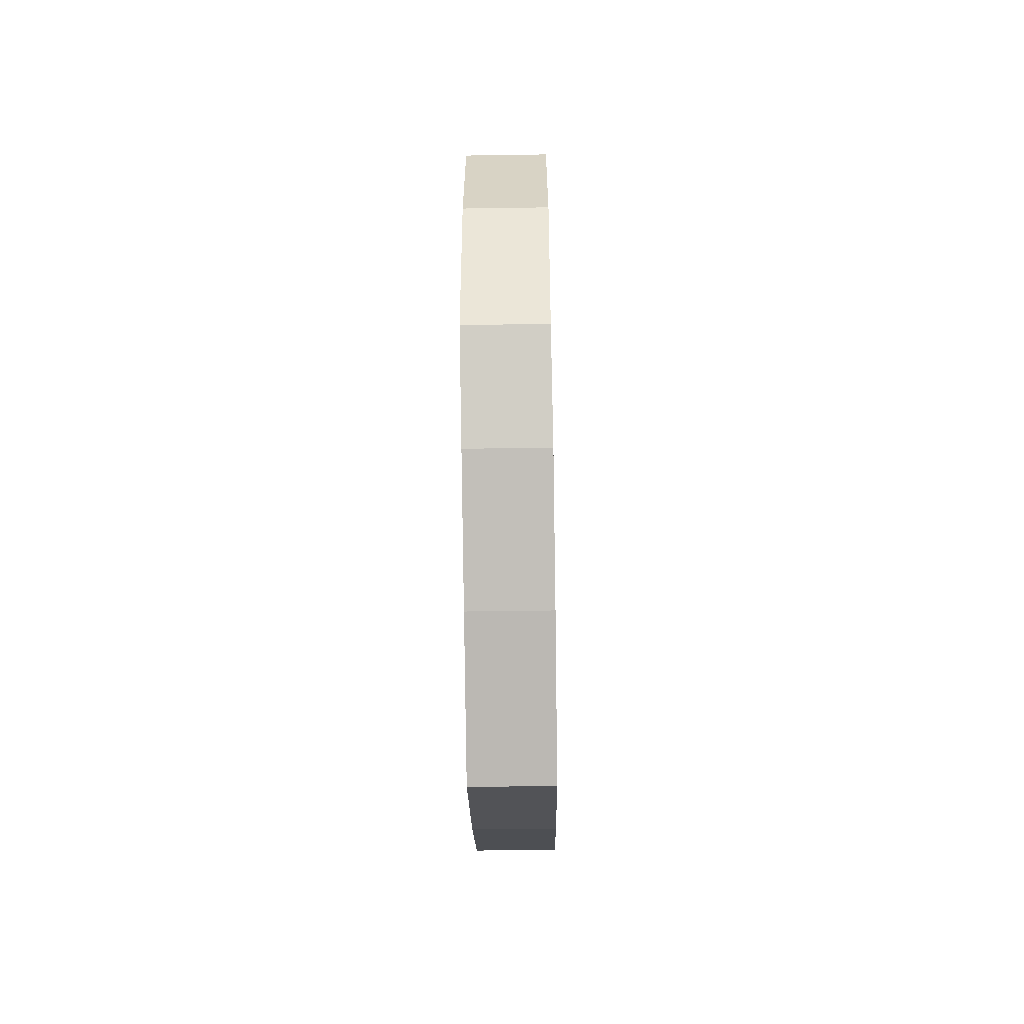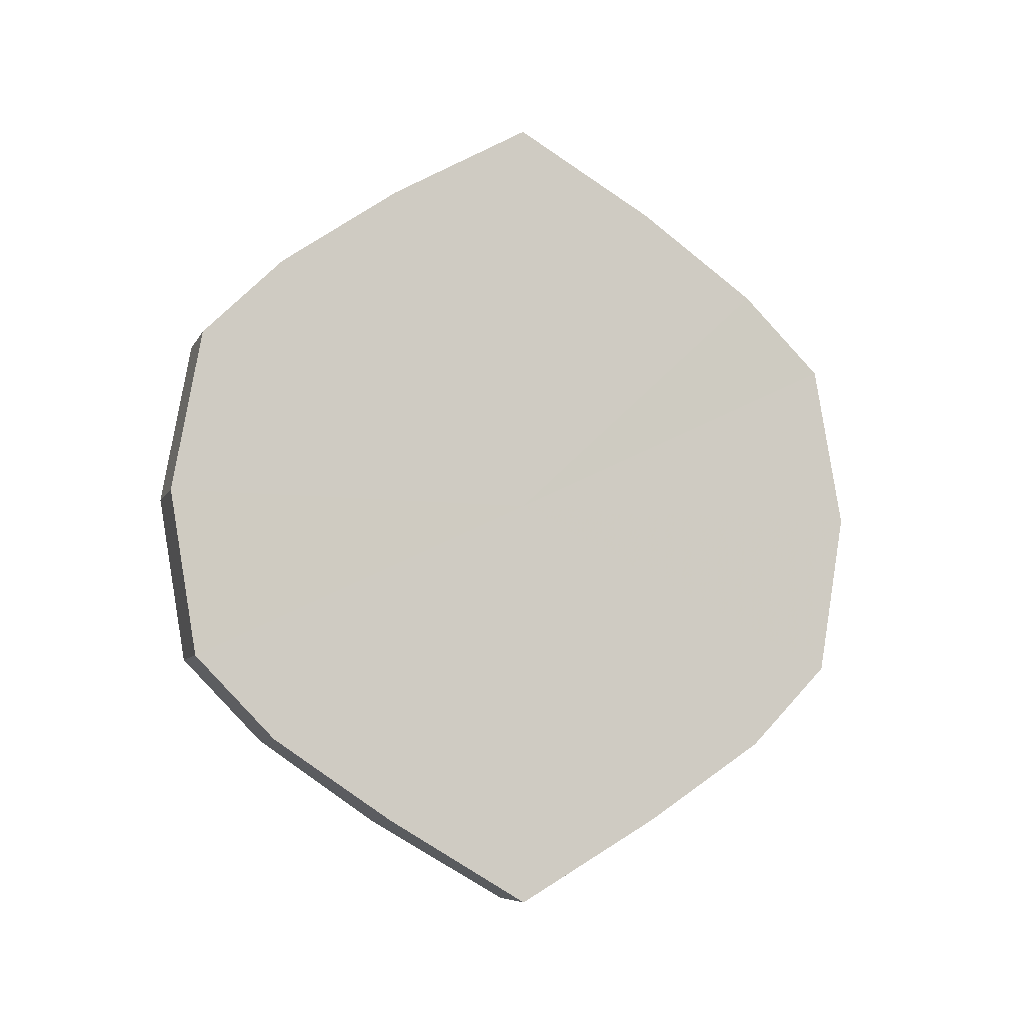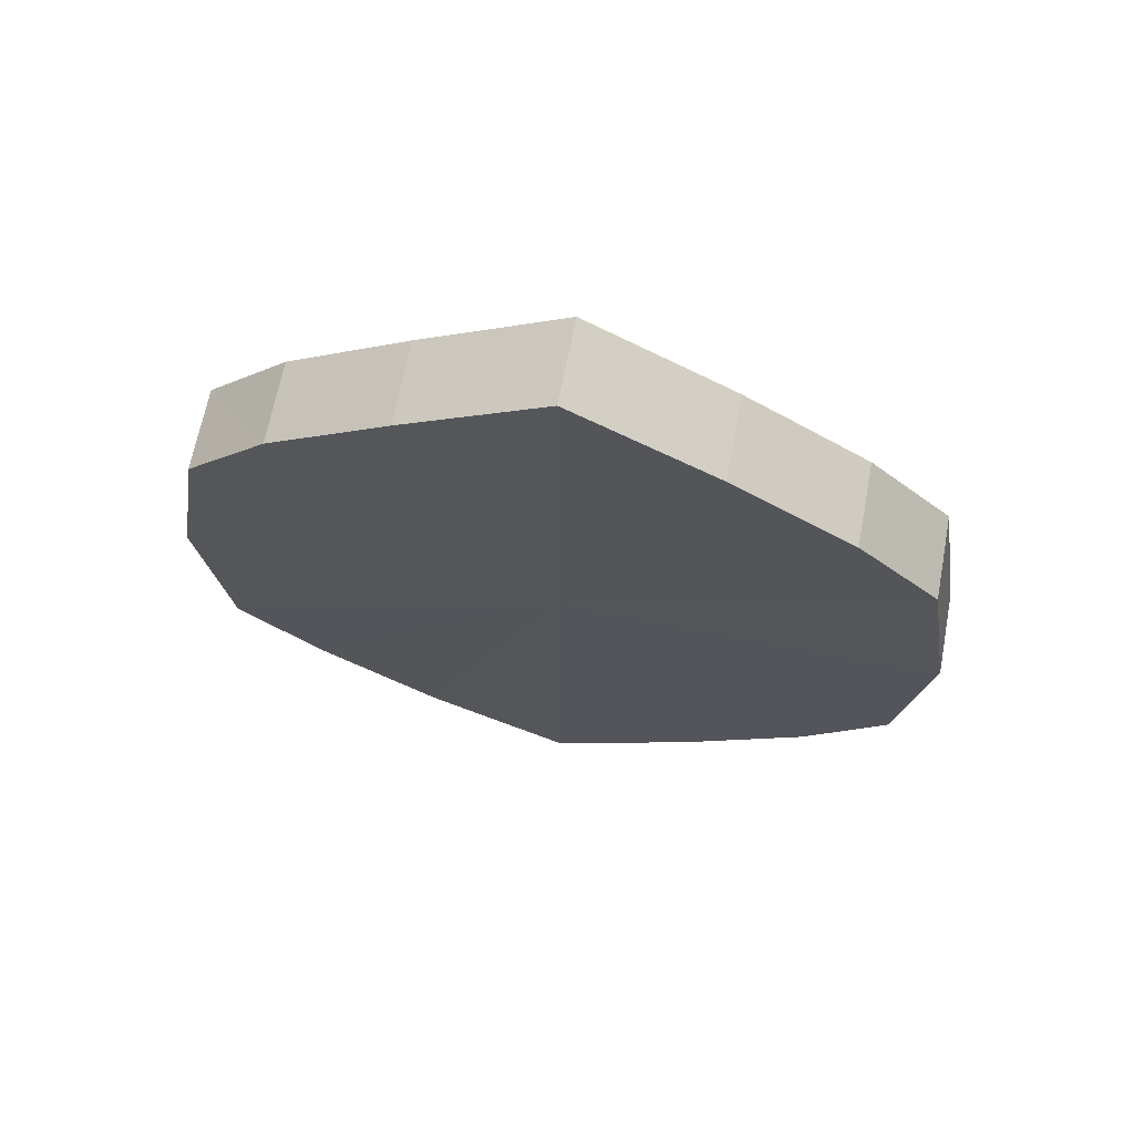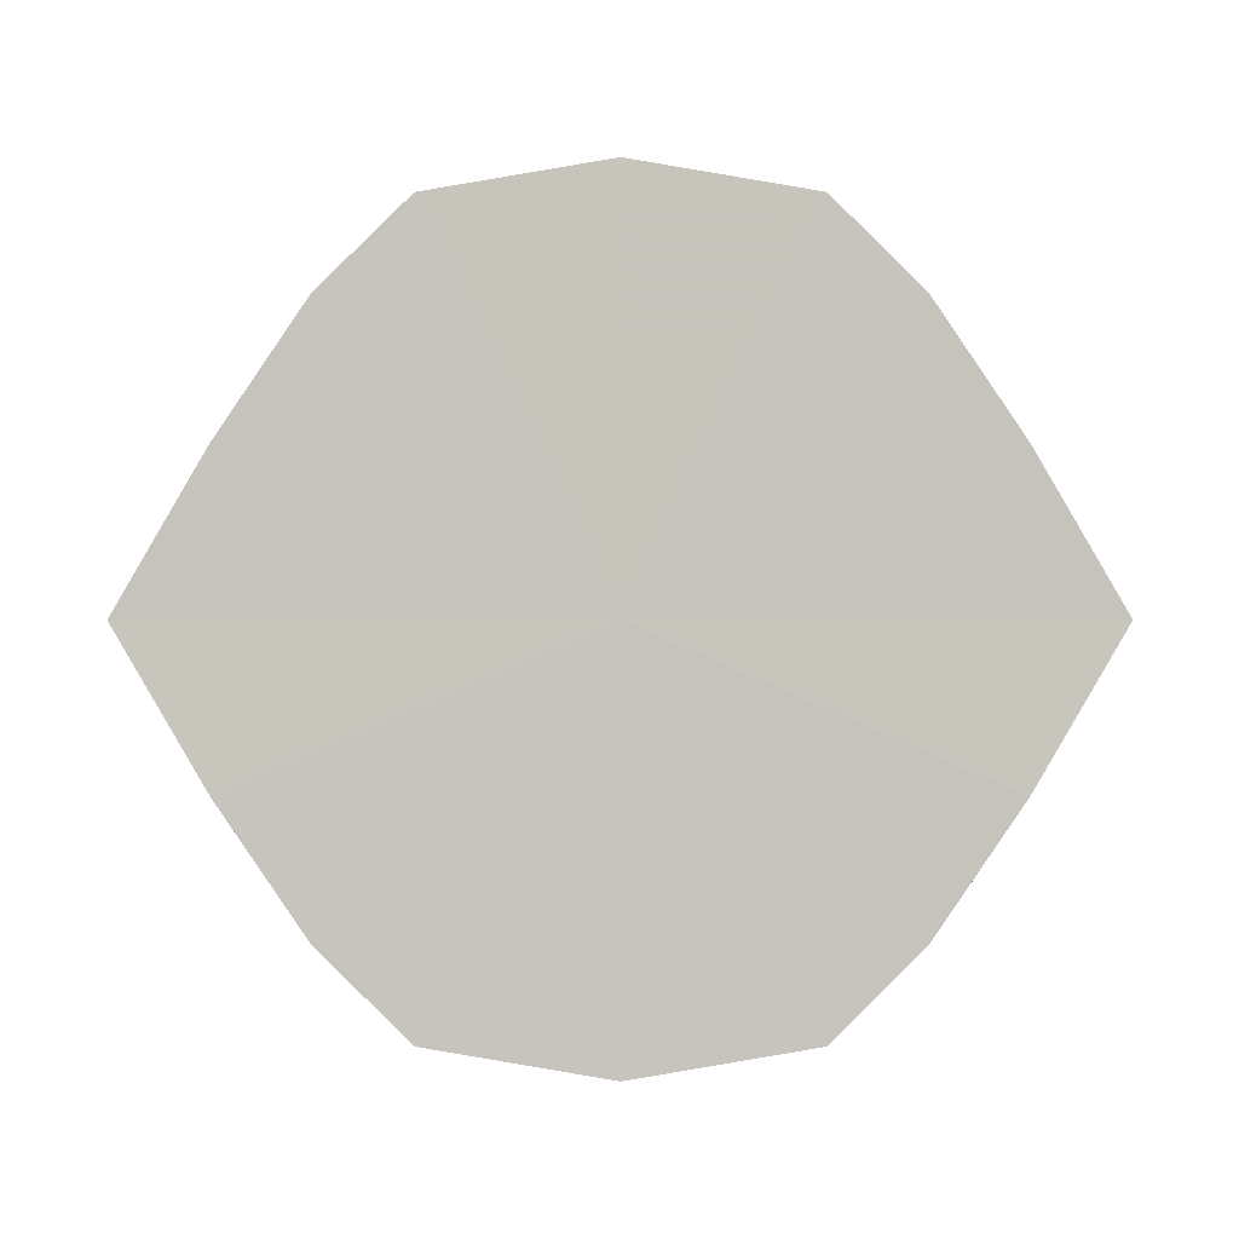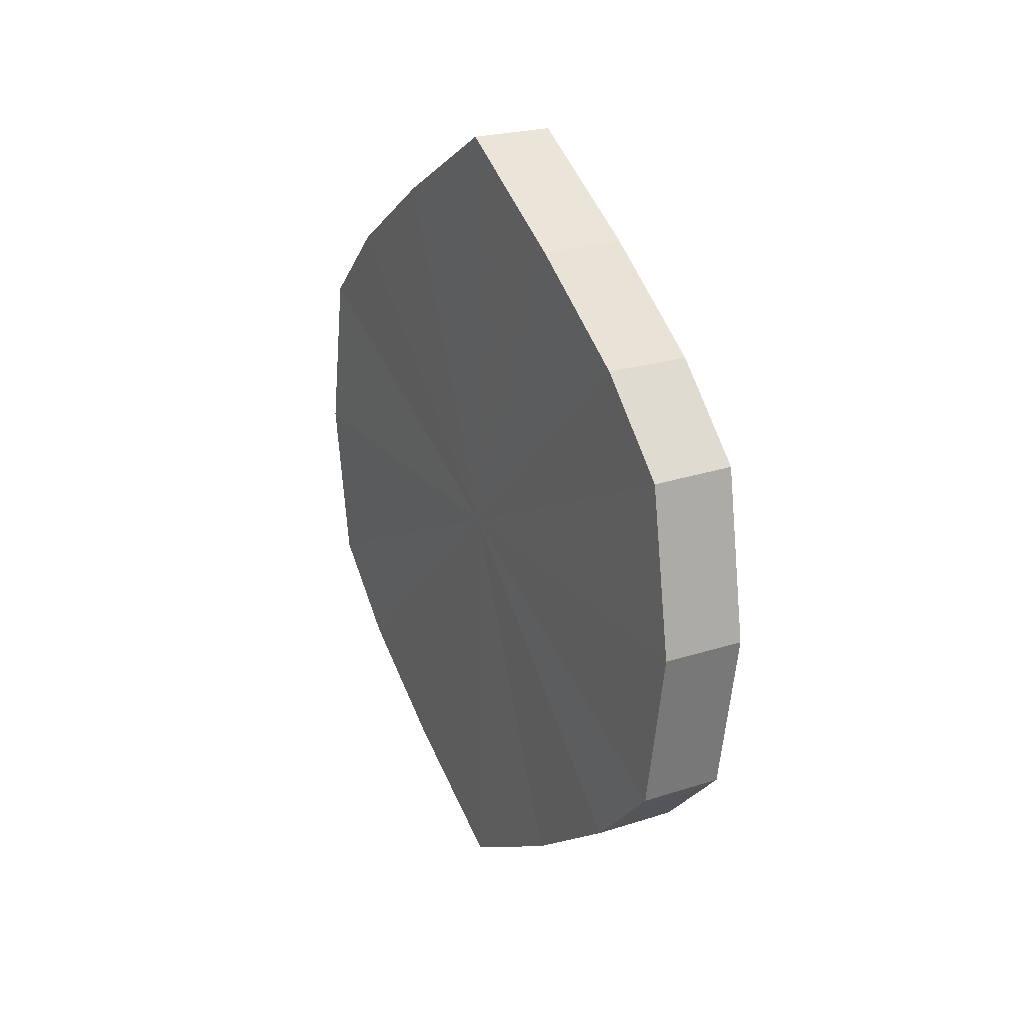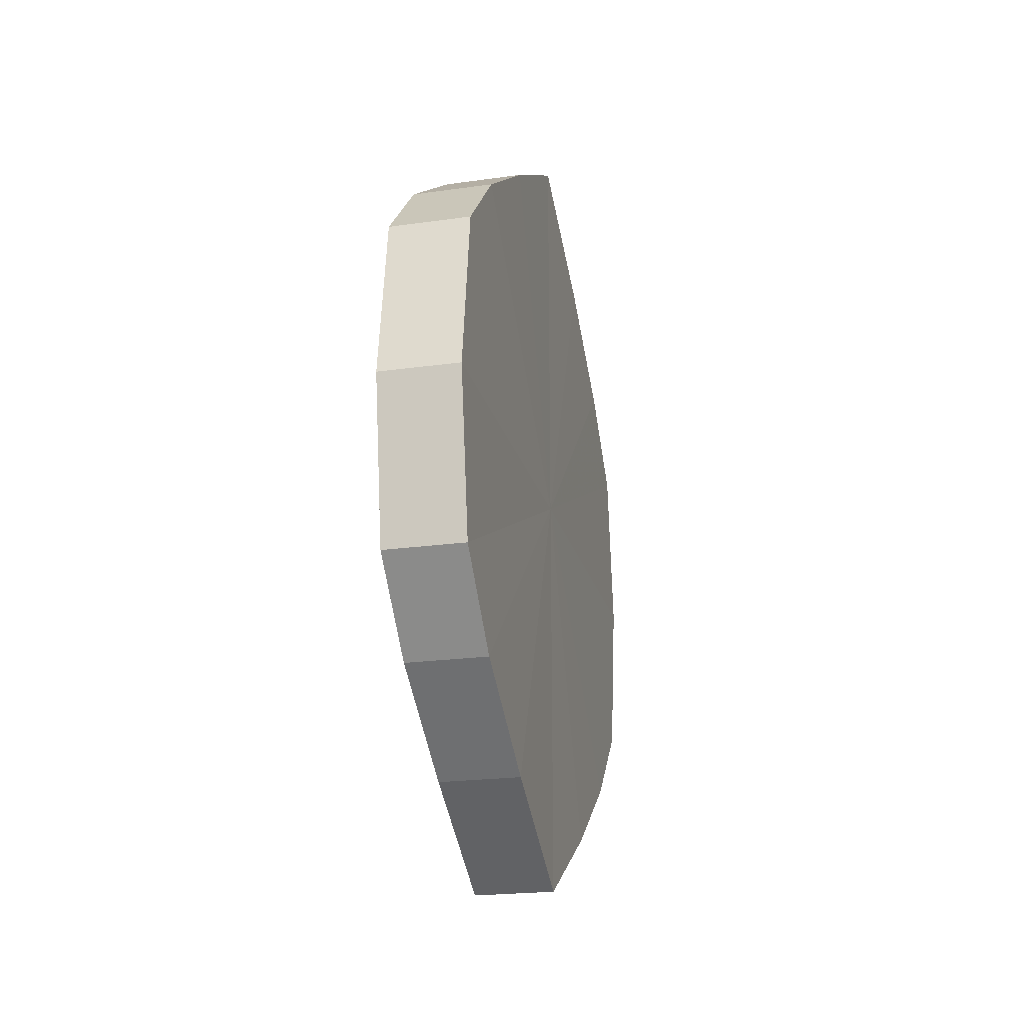
<metadata>
{"format":"obj","ext":"obj","renderer":"f3d","projection":"perspective","resolution":1024,"background":"white","views":[{"elev":-52.5,"azim":-179.1,"up":"+Y"},{"elev":-8.4,"azim":72.8,"up":"+Y"},{"elev":66.5,"azim":-79.1,"up":"+Y"},{"elev":0.5,"azim":-90.0,"up":"+Z"},{"elev":23.3,"azim":151.3,"up":"+Y"},{"elev":-21.7,"azim":-166.5,"up":"+Y"}]}
</metadata>
<code>
o 18957
v 2171 1871 14.56
v 2171 1871 14.58
v 2171 1871 14.56
v 2171 1871 14.59
v 2171 1871 14.58
v 2171 1871 14.54
v 2171 1871 14.54
v 2171 1871 14.6
v 2171 1871 14.59
v 2171 1871 14.53
v 2171 1871 14.53
v 2171 1871 14.61
v 2171 1871 14.6
v 2171 1871 14.52
v 2171 1871 14.52
v 2171 1871 14.6
v 2171 1871 14.61
v 2171 1871 14.52
v 2171 1871 14.52
v 2171 1871 14.59
v 2171 1871 14.6
v 2171 1871 14.52
v 2171 1871 14.52
v 2171 1871 14.58
v 2171 1871 14.59
v 2171 1871 14.53
v 2171 1871 14.53
v 2171 1871 14.56
v 2171 1871 14.58
v 2171 1871 14.54
v 2171 1871 14.54
v 2171 1871 14.56
v 2171 1871 14.56
v 2171 1871 14.58
v 2171 1871 14.58
v 2171 1871 14.59
v 2171 1871 14.59
v 2171 1871 14.54
v 2171 1871 14.56
v 2171 1871 14.53
v 2171 1871 14.54
v 2171 1871 14.6
v 2171 1871 14.6
v 2171 1871 14.52
v 2171 1871 14.53
v 2171 1871 14.52
v 2171 1871 14.52
v 2171 1871 14.61
v 2171 1871 14.61
v 2171 1871 14.52
v 2171 1871 14.52
v 2171 1871 14.53
v 2171 1871 14.52
v 2171 1871 14.6
v 2171 1871 14.6
v 2171 1871 14.54
v 2171 1871 14.53
v 2171 1871 14.56
v 2171 1871 14.54
v 2171 1871 14.59
v 2171 1871 14.59
v 2171 1871 14.58
v 2171 1871 14.56
v 2171 1871 14.58
v 2171 1871 14.56
v 2171 1871 14.58
v 2171 1871 14.56
v 2171 1871 14.59
v 2171 1871 14.54
v 2171 1871 14.6
v 2171 1871 14.53
v 2171 1871 14.61
v 2171 1871 14.52
v 2171 1871 14.6
v 2171 1871 14.52
v 2171 1871 14.59
v 2171 1871 14.52
v 2171 1871 14.58
v 2171 1871 14.53
v 2171 1871 14.56
v 2171 1871 14.54
v 2171 1871 14.56
v 2171 1871 14.56
v 2171 1871 14.58
v 2171 1871 14.54
v 2171 1871 14.59
v 2171 1871 14.53
v 2171 1871 14.6
v 2171 1871 14.52
v 2171 1871 14.61
v 2171 1871 14.52
v 2171 1871 14.6
v 2171 1871 14.52
v 2171 1871 14.59
v 2171 1871 14.53
v 2171 1871 14.58
v 2171 1871 14.54
v 2171 1871 14.56
f 1 2 3
f 2 4 5
f 6 1 7
f 4 8 9
f 10 6 11
f 8 12 13
f 14 10 15
f 12 16 17
f 18 14 19
f 16 20 21
f 22 18 23
f 20 24 25
f 26 22 27
f 24 28 29
f 30 26 31
f 28 30 32
f 33 34 35
f 35 36 37
f 38 39 33
f 40 41 38
f 37 42 43
f 44 45 40
f 46 47 44
f 43 48 49
f 50 51 46
f 52 53 50
f 49 54 55
f 56 57 52
f 58 59 56
f 55 60 61
f 62 63 58
f 61 64 62
f 65 66 67
f 65 68 66
f 65 67 69
f 65 70 68
f 65 69 71
f 65 72 70
f 65 71 73
f 65 74 72
f 65 73 75
f 65 76 74
f 65 75 77
f 65 78 76
f 65 77 79
f 65 80 78
f 65 79 81
f 65 81 80
f 82 83 84
f 82 85 83
f 82 84 86
f 82 87 85
f 82 86 88
f 82 89 87
f 82 88 90
f 82 91 89
f 82 90 92
f 82 93 91
f 82 92 94
f 82 95 93
f 82 94 96
f 82 97 95
f 82 96 98
f 82 98 97

</code>
